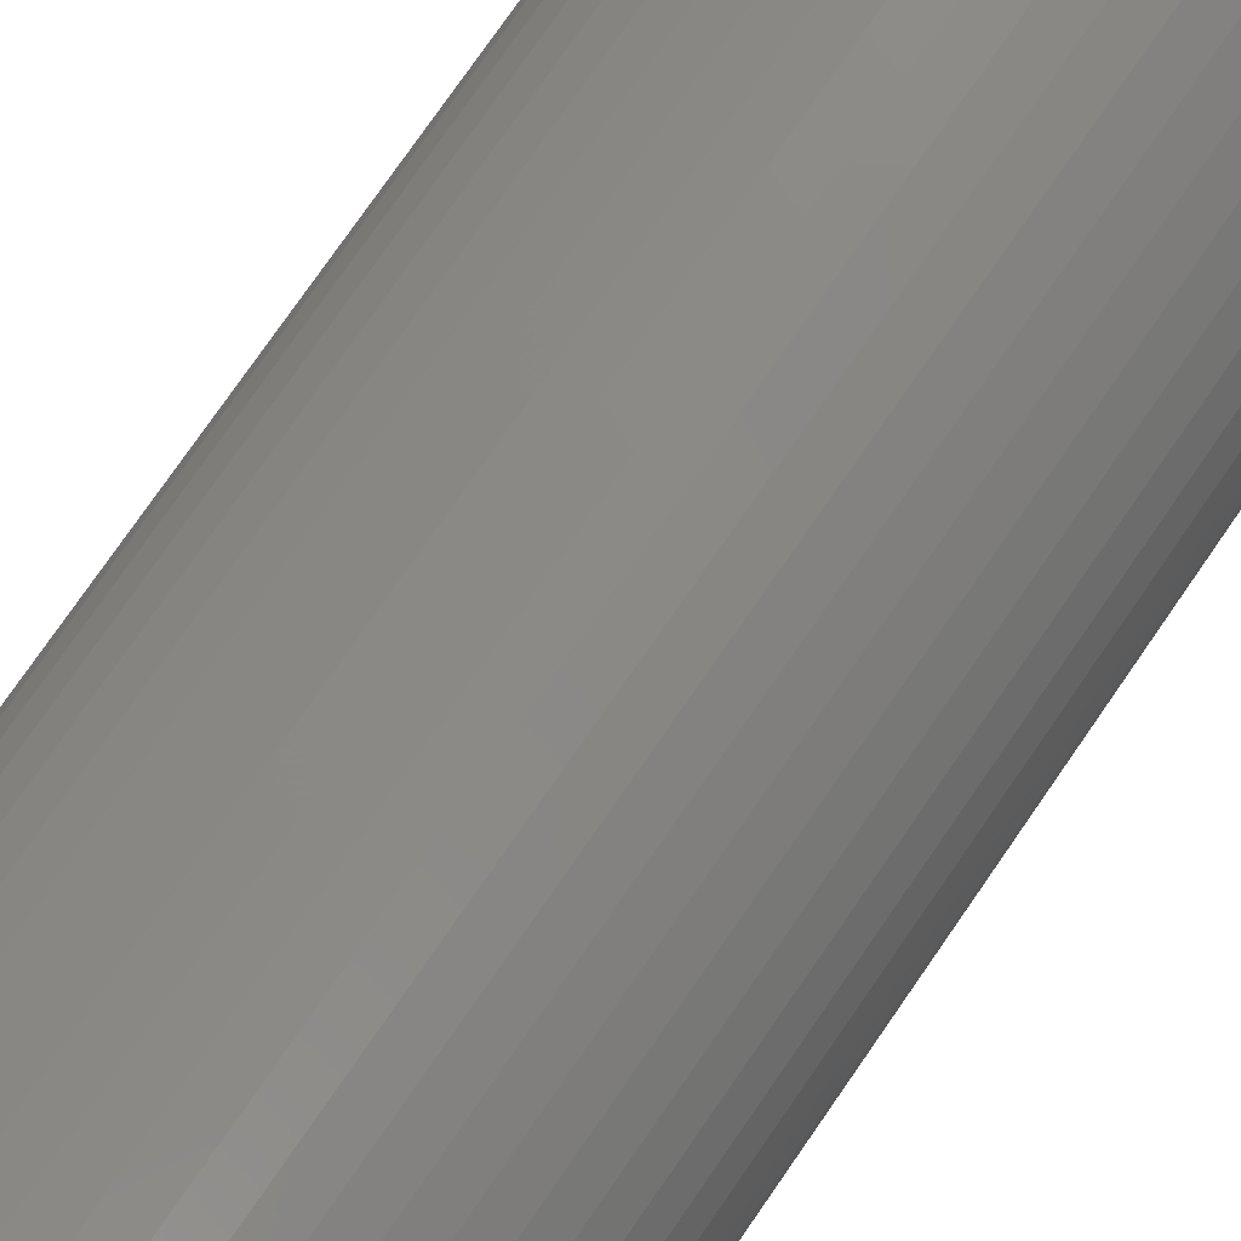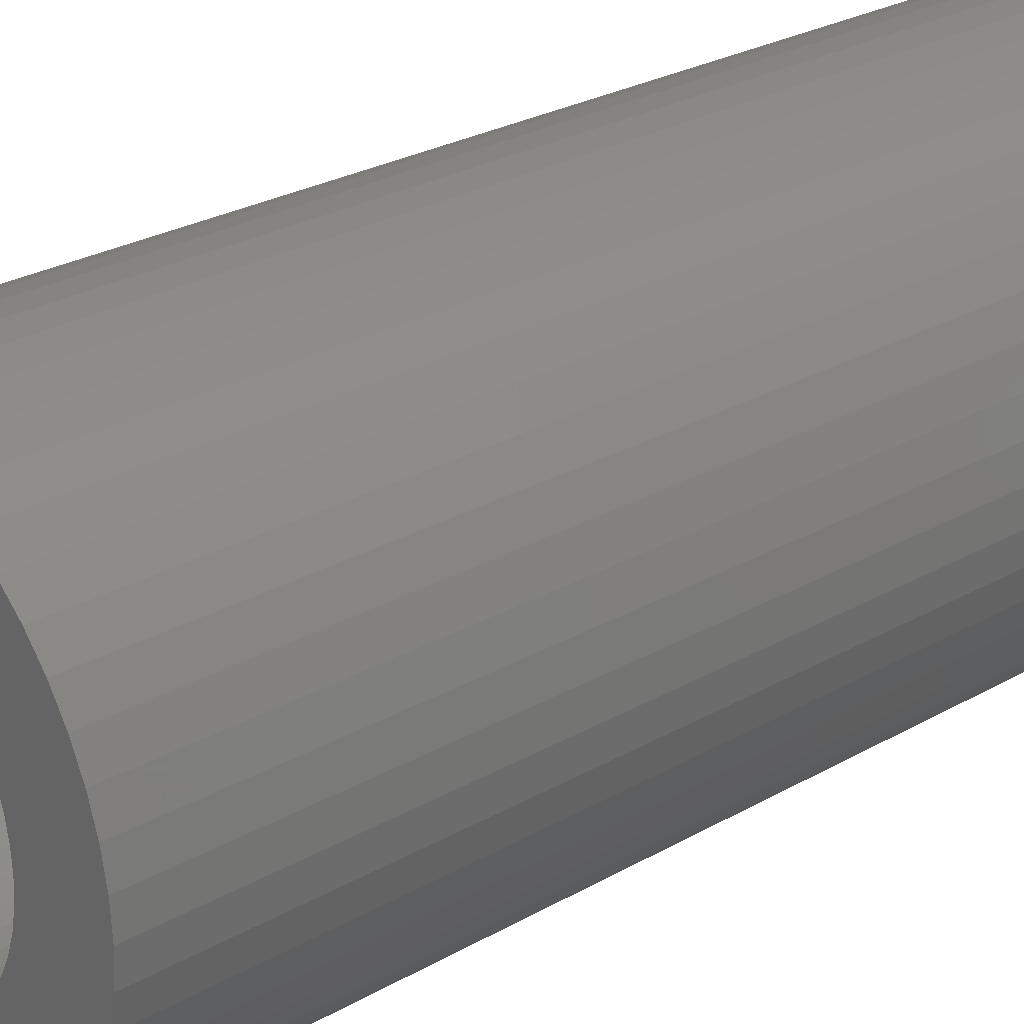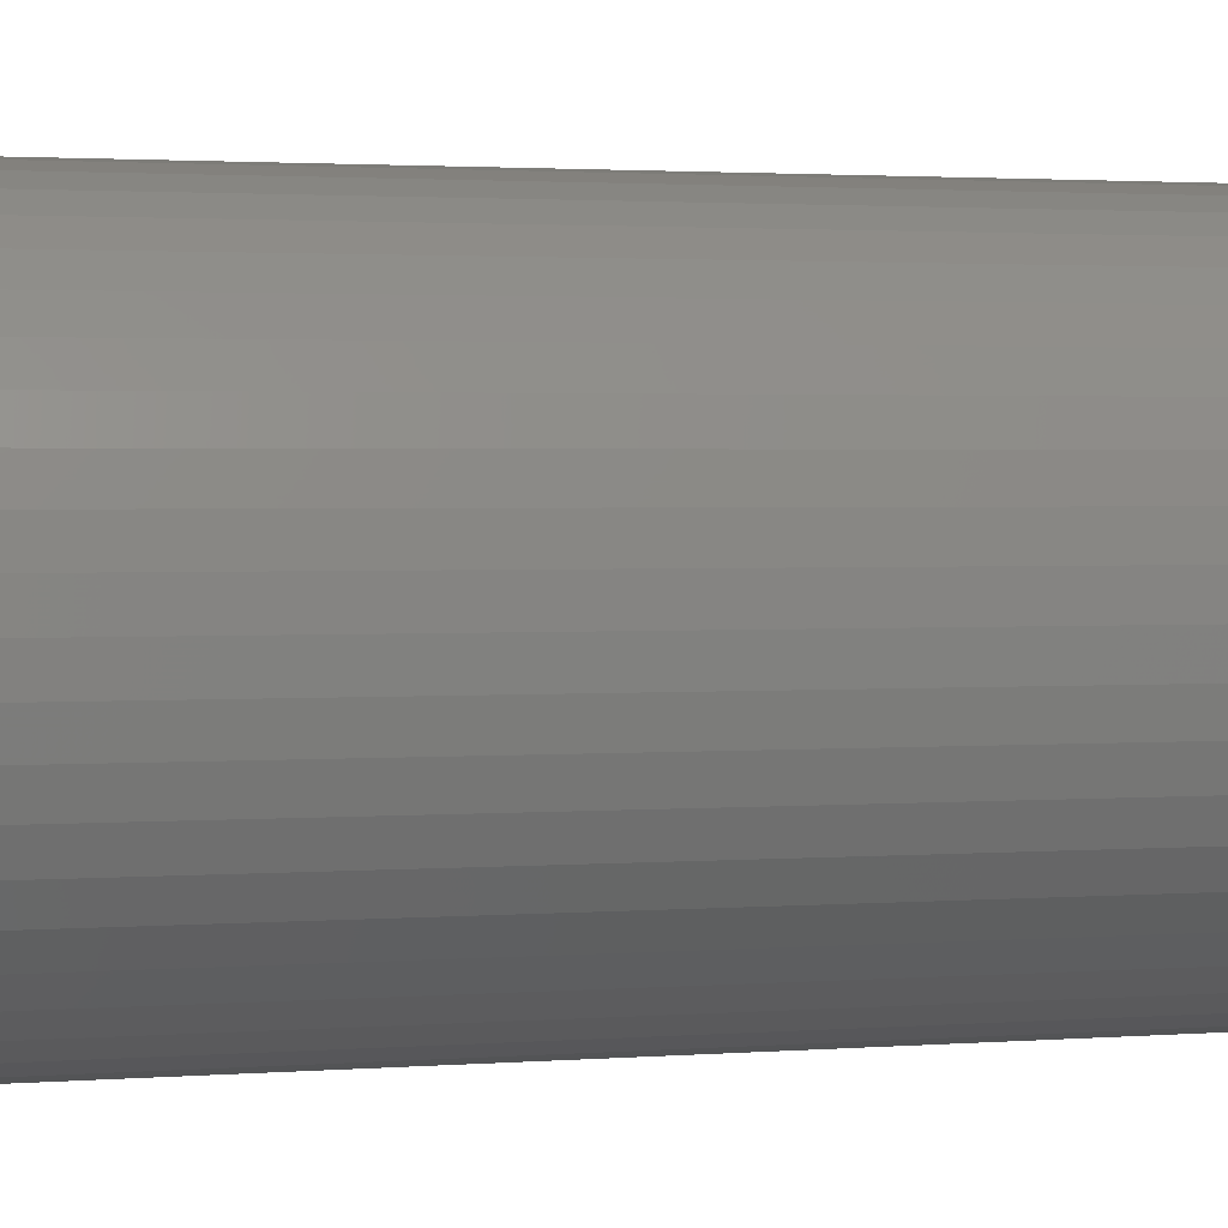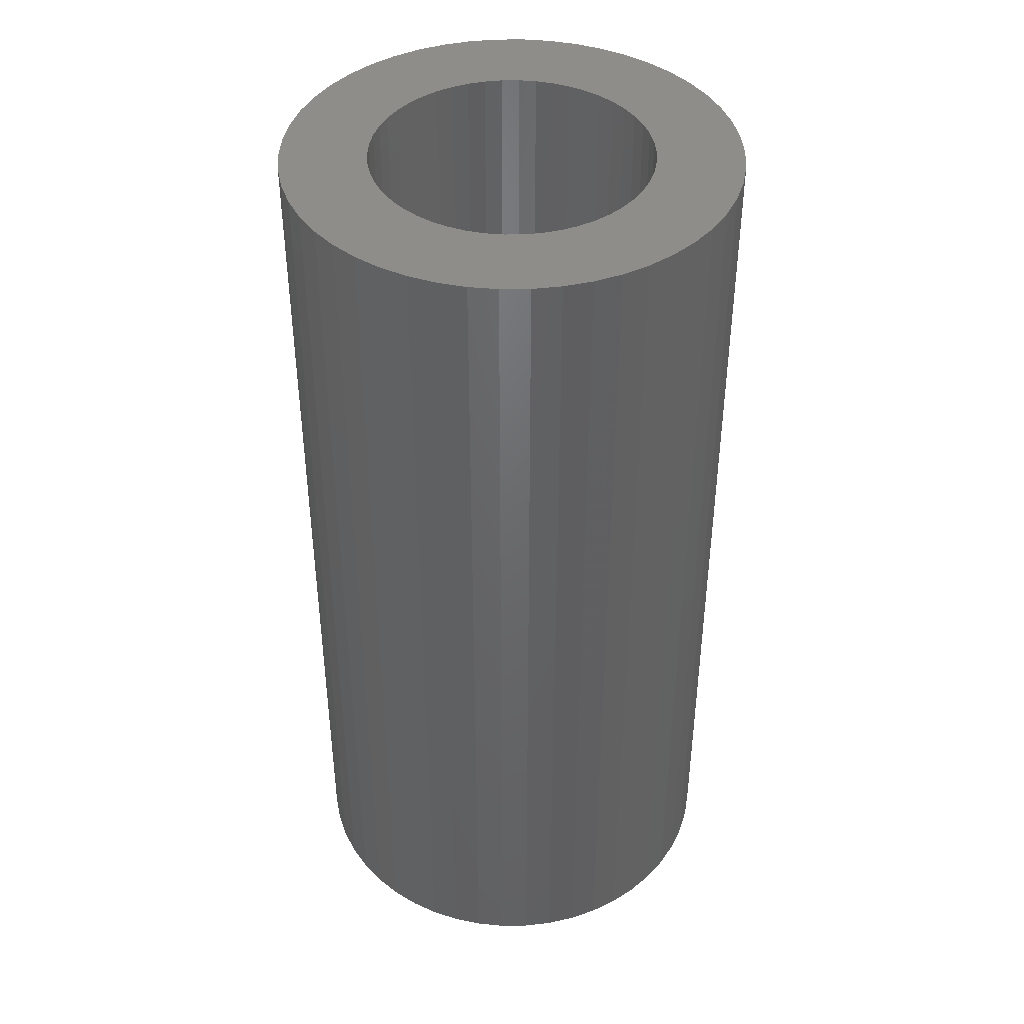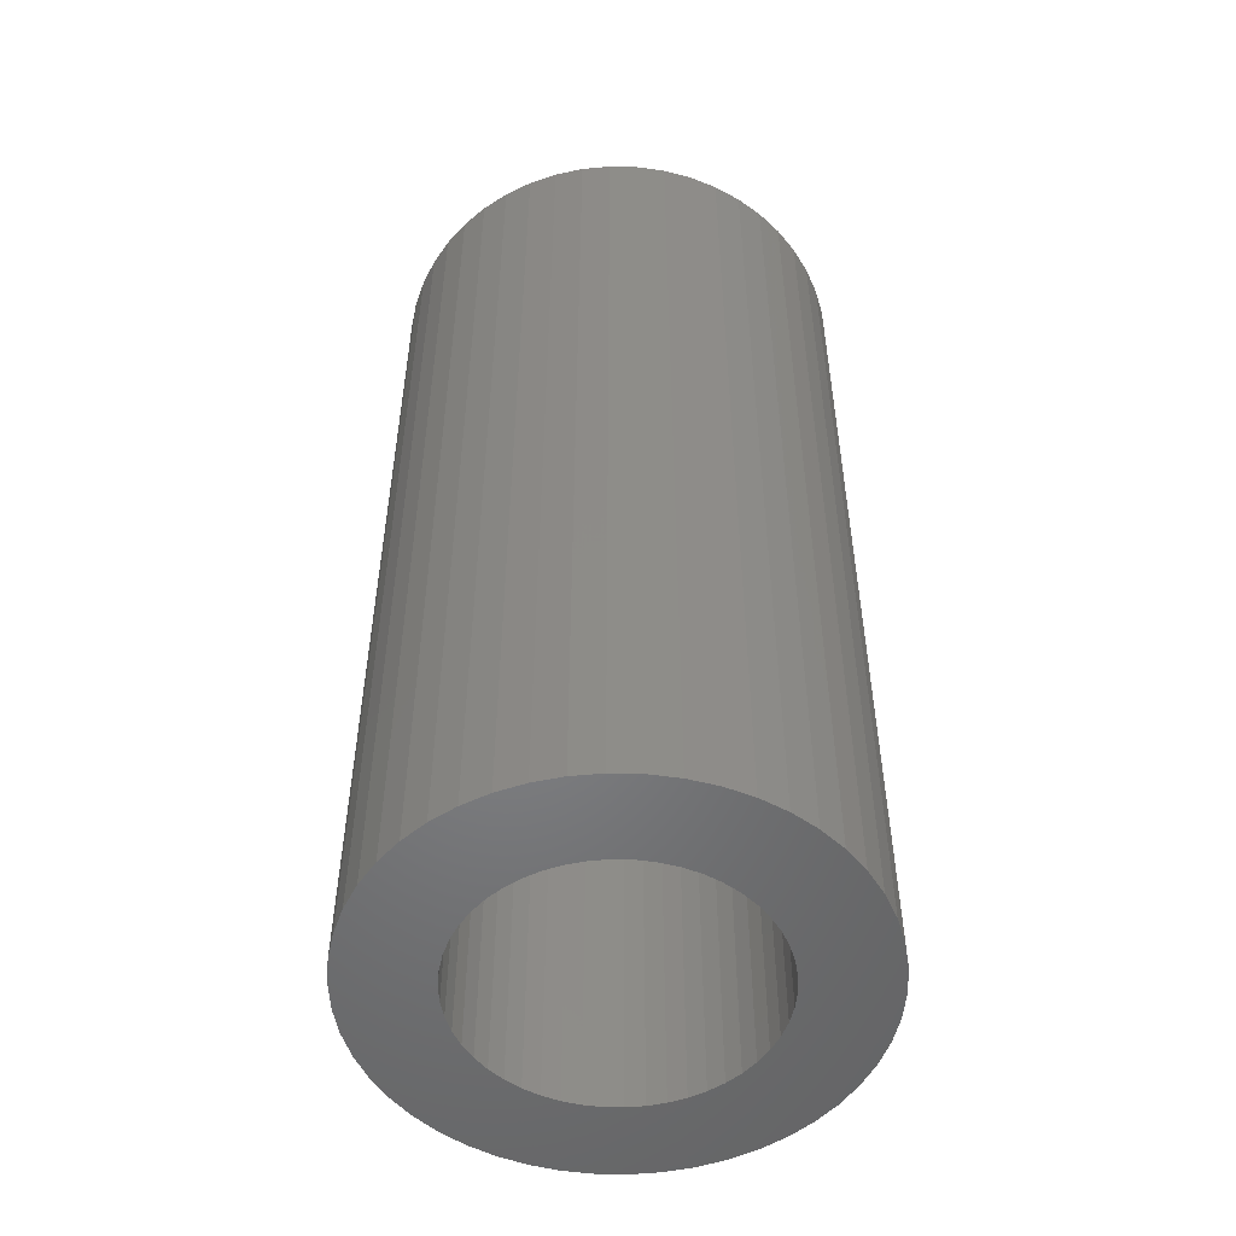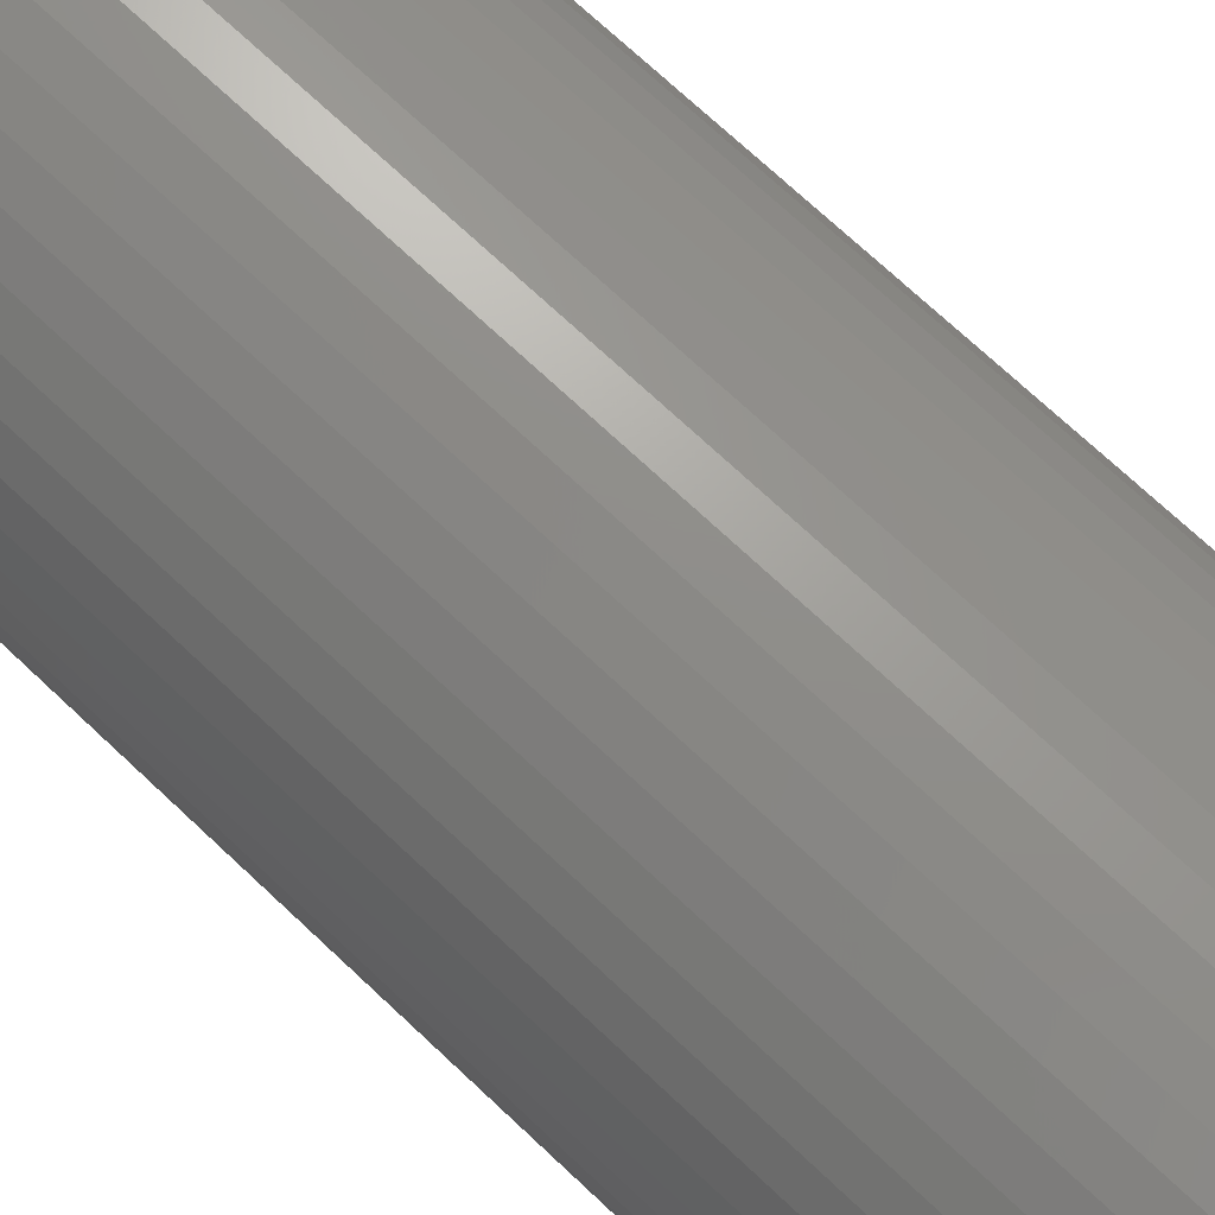
<metadata>
{"format":"stl","ext":"stl","renderer":"f3d","projection":"perspective","resolution":1024,"background":"white","views":[{"elev":79.1,"azim":34.9,"up":"+Y"},{"elev":26.4,"azim":-132.0,"up":"+Y"},{"elev":1.9,"azim":-107.1,"up":"+Y"},{"elev":42.0,"azim":-130.3,"up":"+Z"},{"elev":-51.8,"azim":-145.4,"up":"+Z"},{"elev":73.6,"azim":-47.0,"up":"+Y"}]}
</metadata>
<code>
# stl→obj: 200 verts, 400 faces
v 14.5 0 30
v 14.39 1.817 -30
v 14.39 1.817 30
v 14.5 0 -30
v -14.5 0 -30
v -14.39 1.817 30
v -14.39 1.817 -30
v -14.5 0 30
v 0.9105 14.47 -30
v -0.9105 14.47 30
v 0.9105 14.47 30
v -0.9105 14.47 -30
v -0.9105 -14.47 -30
v 0.9105 -14.47 30
v -0.9105 -14.47 30
v 0.9105 -14.47 -30
v 10.57 9.926 -30
v 9.243 11.17 30
v 10.57 9.926 30
v 9.243 11.17 -30
v -9.243 11.17 -30
v -10.57 9.926 30
v -9.243 11.17 30
v -10.57 9.926 -30
v -4.481 13.79 -30
v -6.174 13.12 30
v -4.481 13.79 30
v -6.174 13.12 -30
v 13.48 5.338 30
v 12.71 6.985 -30
v 12.71 6.985 30
v 13.48 5.338 -30
v 14.04 3.606 -30
v 14.04 3.606 30
v 6.174 13.12 -30
v 4.481 13.79 30
v 6.174 13.12 30
v 4.481 13.79 -30
v 2.717 14.24 30
v 2.717 14.24 -30
v 7.769 12.24 -30
v 7.769 12.24 30
v -13.48 5.338 -30
v -12.71 6.985 30
v -12.71 6.985 -30
v -13.48 5.338 30
v -14.04 3.606 -30
v -14.04 3.606 30
v -2.717 14.24 30
v -2.717 14.24 -30
v 2.717 -14.24 30
v 2.717 -14.24 -30
v 11.73 8.523 30
v 11.73 8.523 -30
v -11.73 8.523 30
v -11.73 8.523 -30
v 9 0 30
v 8.929 1.128 30
v 14.39 -1.817 30
v 8.717 2.238 30
v 8.929 -1.128 30
v 8.368 3.313 30
v 14.04 -3.606 30
v 7.887 4.336 30
v 8.717 -2.238 30
v 7.281 5.29 30
v 13.48 -5.338 30
v 6.561 6.161 30
v 8.368 -3.313 30
v 12.71 -6.985 30
v 5.737 6.935 30
v 4.822 7.599 30
v 3.832 8.143 30
v 2.781 8.56 30
v 1.686 8.841 30
v 0.5651 8.982 30
v -0.5651 8.982 30
v -1.686 8.841 30
v -2.781 8.56 30
v -3.832 8.143 30
v -4.822 7.599 30
v -7.769 12.24 30
v -5.737 6.935 30
v -6.561 6.161 30
v -7.281 5.29 30
v -7.887 4.336 30
v -8.368 3.313 30
v 7.887 -4.336 30
v 11.73 -8.523 30
v 7.281 -5.29 30
v 10.57 -9.926 30
v 6.561 -6.161 30
v 9.243 -11.17 30
v 5.737 -6.935 30
v 7.769 -12.24 30
v 4.822 -7.599 30
v 6.174 -13.12 30
v 3.832 -8.143 30
v 4.481 -13.79 30
v 2.781 -8.56 30
v 1.686 -8.841 30
v 0.5651 -8.982 30
v -0.5651 -8.982 30
v -1.686 -8.841 30
v -2.717 -14.24 30
v -2.781 -8.56 30
v -4.481 -13.79 30
v -3.832 -8.143 30
v -6.174 -13.12 30
v -4.822 -7.599 30
v -7.769 -12.24 30
v -5.737 -6.935 30
v -9.243 -11.17 30
v -6.561 -6.161 30
v -10.57 -9.926 30
v -7.281 -5.29 30
v -11.73 -8.523 30
v -7.887 -4.336 30
v -12.71 -6.985 30
v -8.368 -3.313 30
v -13.48 -5.338 30
v -8.717 -2.238 30
v -14.04 -3.606 30
v -8.929 -1.128 30
v -14.39 -1.817 30
v -9 0 30
v -8.717 2.238 30
v -8.929 1.128 30
v -7.769 12.24 -30
v 14.39 -1.817 -30
v 14.04 -3.606 -30
v -10.57 -9.926 -30
v -9.243 -11.17 -30
v -12.71 -6.985 -30
v -13.48 -5.338 -30
v -11.73 -8.523 -30
v 9 0 -30
v 8.929 -1.128 -30
v 8.717 -2.238 -30
v 13.48 -5.338 -30
v 8.929 1.128 -30
v 8.368 -3.313 -30
v 12.71 -6.985 -30
v 7.887 -4.336 -30
v 11.73 -8.523 -30
v 8.717 2.238 -30
v 7.281 -5.29 -30
v 10.57 -9.926 -30
v 6.561 -6.161 -30
v 9.243 -11.17 -30
v 8.368 3.313 -30
v 5.737 -6.935 -30
v 7.769 -12.24 -30
v 4.822 -7.599 -30
v 6.174 -13.12 -30
v 3.832 -8.143 -30
v 4.481 -13.79 -30
v 2.781 -8.56 -30
v 1.686 -8.841 -30
v 0.5651 -8.982 -30
v -0.5651 -8.982 -30
v -1.686 -8.841 -30
v -2.717 -14.24 -30
v -2.781 -8.56 -30
v -4.481 -13.79 -30
v -3.832 -8.143 -30
v -6.174 -13.12 -30
v -4.822 -7.599 -30
v -7.769 -12.24 -30
v -5.737 -6.935 -30
v -6.561 -6.161 -30
v -7.281 -5.29 -30
v -7.887 -4.336 -30
v -8.368 -3.313 -30
v 7.887 4.336 -30
v 7.281 5.29 -30
v 6.561 6.161 -30
v 5.737 6.935 -30
v 4.822 7.599 -30
v 3.832 8.143 -30
v 2.781 8.56 -30
v 1.686 8.841 -30
v 0.5651 8.982 -30
v -0.5651 8.982 -30
v -1.686 8.841 -30
v -2.781 8.56 -30
v -3.832 8.143 -30
v -4.822 7.599 -30
v -5.737 6.935 -30
v -6.561 6.161 -30
v -7.281 5.29 -30
v -7.887 4.336 -30
v -8.368 3.313 -30
v -8.717 2.238 -30
v -8.929 1.128 -30
v -9 0 -30
v -8.717 -2.238 -30
v -14.04 -3.606 -30
v -8.929 -1.128 -30
v -14.39 -1.817 -30
f 1 2 3
f 2 1 4
f 5 6 7
f 6 5 8
f 9 10 11
f 10 9 12
f 13 14 15
f 14 13 16
f 17 18 19
f 18 17 20
f 21 22 23
f 22 21 24
f 25 26 27
f 26 25 28
f 29 30 31
f 30 29 32
f 3 33 34
f 33 3 2
f 35 36 37
f 36 35 38
f 38 39 36
f 39 38 40
f 41 37 42
f 37 41 35
f 43 44 45
f 44 43 46
f 47 46 43
f 46 47 48
f 12 49 10
f 49 12 50
f 16 51 14
f 51 16 52
f 34 32 29
f 32 34 33
f 53 17 19
f 17 53 54
f 31 54 53
f 54 31 30
f 40 11 39
f 11 40 9
f 20 42 18
f 42 20 41
f 45 55 56
f 55 45 44
f 56 22 24
f 22 56 55
f 7 48 47
f 48 7 6
f 57 1 3
f 58 3 34
f 1 57 59
f 60 34 29
f 61 59 57
f 62 29 31
f 59 61 63
f 64 31 53
f 65 63 61
f 66 53 19
f 63 65 67
f 68 19 18
f 69 67 65
f 67 69 70
f 3 58 57
f 34 60 58
f 29 62 60
f 31 64 62
f 71 18 42
f 53 66 64
f 19 68 66
f 72 42 37
f 18 71 68
f 42 72 71
f 73 37 36
f 37 73 72
f 36 74 73
f 39 74 36
f 39 75 74
f 11 75 39
f 11 76 75
f 11 77 76
f 10 77 11
f 10 78 77
f 49 78 10
f 49 79 78
f 27 79 49
f 79 27 80
f 26 80 27
f 80 26 81
f 82 81 26
f 81 82 83
f 23 83 82
f 83 23 84
f 22 84 23
f 84 22 85
f 55 85 22
f 85 55 86
f 86 44 87
f 44 86 55
f 88 70 69
f 70 88 89
f 90 89 88
f 89 90 91
f 92 91 90
f 91 92 93
f 94 93 92
f 93 94 95
f 96 95 94
f 95 96 97
f 98 97 96
f 97 98 99
f 100 99 98
f 100 51 99
f 101 51 100
f 101 14 51
f 102 14 101
f 103 14 102
f 103 15 14
f 104 15 103
f 104 105 15
f 106 105 104
f 107 106 108
f 106 107 105
f 109 108 110
f 111 110 112
f 108 109 107
f 113 112 114
f 115 114 116
f 110 111 109
f 117 116 118
f 119 118 120
f 121 120 122
f 123 122 124
f 112 113 111
f 125 124 126
f 46 87 44
f 87 46 127
f 114 115 113
f 48 127 46
f 116 117 115
f 127 48 128
f 118 119 117
f 6 128 48
f 120 121 119
f 128 6 126
f 122 123 121
f 8 126 6
f 124 125 123
f 126 8 125
f 28 82 26
f 82 28 129
f 129 23 82
f 23 129 21
f 50 27 49
f 27 50 25
f 59 4 1
f 4 59 130
f 63 130 59
f 130 63 131
f 132 113 115
f 113 132 133
f 134 121 135
f 121 134 119
f 136 119 134
f 119 136 117
f 137 4 130
f 138 130 131
f 4 137 2
f 139 131 140
f 141 2 137
f 142 140 143
f 2 141 33
f 144 143 145
f 146 33 141
f 147 145 148
f 33 146 32
f 149 148 150
f 151 32 146
f 32 151 30
f 130 138 137
f 131 139 138
f 140 142 139
f 143 144 142
f 152 150 153
f 145 147 144
f 148 149 147
f 154 153 155
f 150 152 149
f 153 154 152
f 156 155 157
f 155 156 154
f 157 158 156
f 52 158 157
f 52 159 158
f 16 159 52
f 16 160 159
f 16 161 160
f 13 161 16
f 13 162 161
f 163 162 13
f 163 164 162
f 165 164 163
f 164 165 166
f 167 166 165
f 166 167 168
f 169 168 167
f 168 169 170
f 133 170 169
f 170 133 171
f 132 171 133
f 171 132 172
f 136 172 132
f 172 136 173
f 173 134 174
f 134 173 136
f 175 30 151
f 30 175 54
f 176 54 175
f 54 176 17
f 177 17 176
f 17 177 20
f 178 20 177
f 20 178 41
f 179 41 178
f 41 179 35
f 180 35 179
f 35 180 38
f 181 38 180
f 181 40 38
f 182 40 181
f 182 9 40
f 183 9 182
f 184 9 183
f 184 12 9
f 185 12 184
f 185 50 12
f 186 50 185
f 25 186 187
f 186 25 50
f 28 187 188
f 129 188 189
f 187 28 25
f 21 189 190
f 24 190 191
f 188 129 28
f 56 191 192
f 45 192 193
f 43 193 194
f 47 194 195
f 189 21 129
f 7 195 196
f 135 174 134
f 174 135 197
f 190 24 21
f 198 197 135
f 191 56 24
f 197 198 199
f 192 45 56
f 200 199 198
f 193 43 45
f 199 200 196
f 194 47 43
f 5 196 200
f 195 7 47
f 196 5 7
f 155 95 97
f 95 155 153
f 70 140 67
f 140 70 143
f 132 117 136
f 117 132 115
f 135 123 198
f 123 135 121
f 150 91 93
f 91 150 148
f 157 97 99
f 97 157 155
f 52 99 51
f 99 52 157
f 89 143 70
f 143 89 145
f 91 145 89
f 145 91 148
f 67 131 63
f 131 67 140
f 163 15 105
f 15 163 13
f 167 107 109
f 107 167 165
f 165 105 107
f 105 165 163
f 198 125 200
f 125 198 123
f 200 8 5
f 8 200 125
f 153 93 95
f 93 153 150
f 169 109 111
f 109 169 167
f 133 111 113
f 111 133 169
f 137 58 141
f 58 137 57
f 126 195 128
f 195 126 196
f 184 76 77
f 76 184 183
f 160 103 102
f 103 160 161
f 178 68 71
f 68 178 177
f 190 83 84
f 83 190 189
f 187 79 80
f 79 187 186
f 142 65 139
f 65 142 69
f 151 64 175
f 64 151 62
f 141 60 146
f 60 141 58
f 175 66 176
f 66 175 64
f 181 73 74
f 73 181 180
f 182 74 75
f 74 182 181
f 180 72 73
f 72 180 179
f 87 192 86
f 192 87 193
f 127 193 87
f 193 127 194
f 186 78 79
f 78 186 185
f 159 102 101
f 102 159 160
f 146 62 151
f 62 146 60
f 176 68 177
f 68 176 66
f 183 75 76
f 75 183 182
f 179 71 72
f 71 179 178
f 86 191 85
f 191 86 192
f 85 190 84
f 190 85 191
f 128 194 127
f 194 128 195
f 188 80 81
f 80 188 187
f 189 81 83
f 81 189 188
f 185 77 78
f 77 185 184
f 138 57 137
f 57 138 61
f 149 90 147
f 90 149 92
f 144 69 142
f 69 144 88
f 139 61 138
f 61 139 65
f 149 94 92
f 94 149 152
f 147 88 144
f 88 147 90
f 162 106 104
f 106 162 164
f 116 173 118
f 173 116 172
f 120 197 122
f 197 120 174
f 156 100 98
f 100 156 158
f 158 101 100
f 101 158 159
f 161 104 103
f 104 161 162
f 164 108 106
f 108 164 166
f 170 114 112
f 114 170 171
f 114 172 116
f 172 114 171
f 118 174 120
f 174 118 173
f 122 199 124
f 199 122 197
f 124 196 126
f 196 124 199
f 152 96 94
f 96 152 154
f 154 98 96
f 98 154 156
f 168 112 110
f 112 168 170
f 166 110 108
f 110 166 168

</code>
